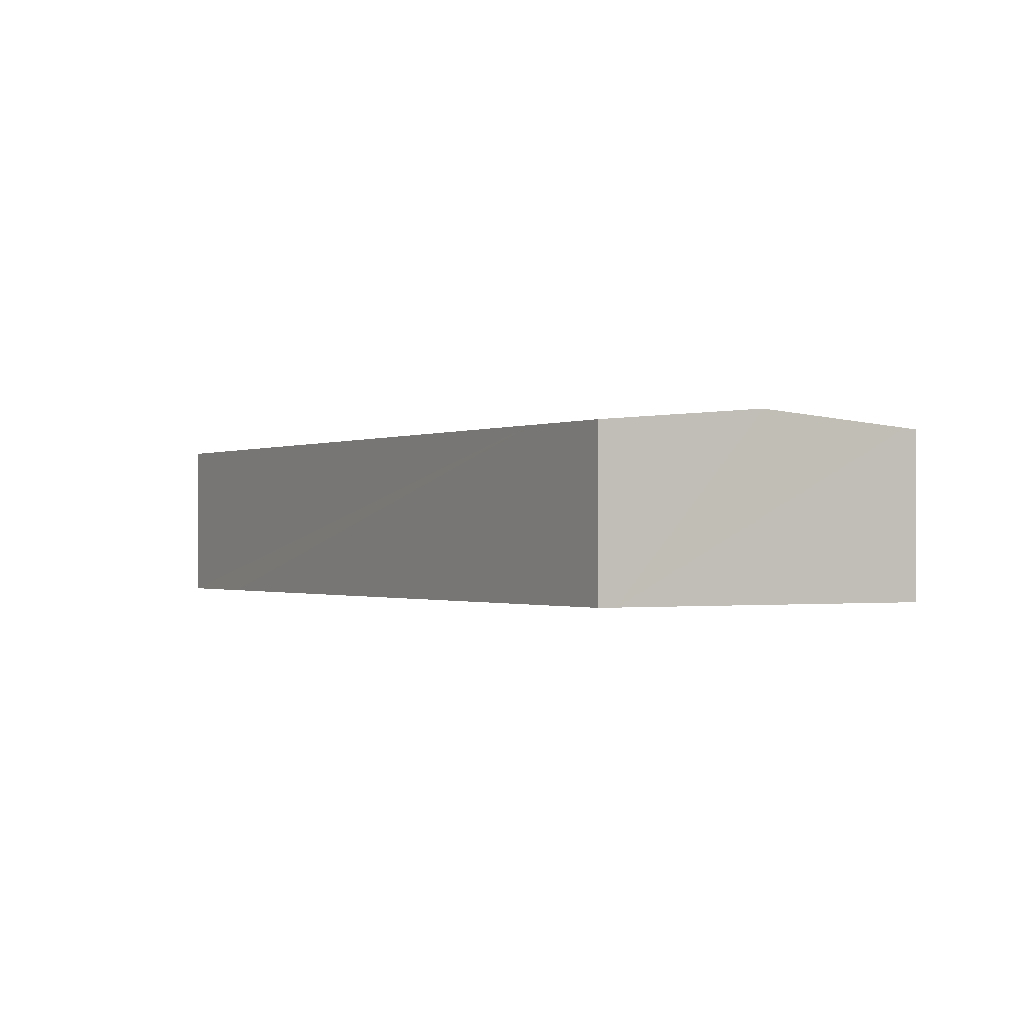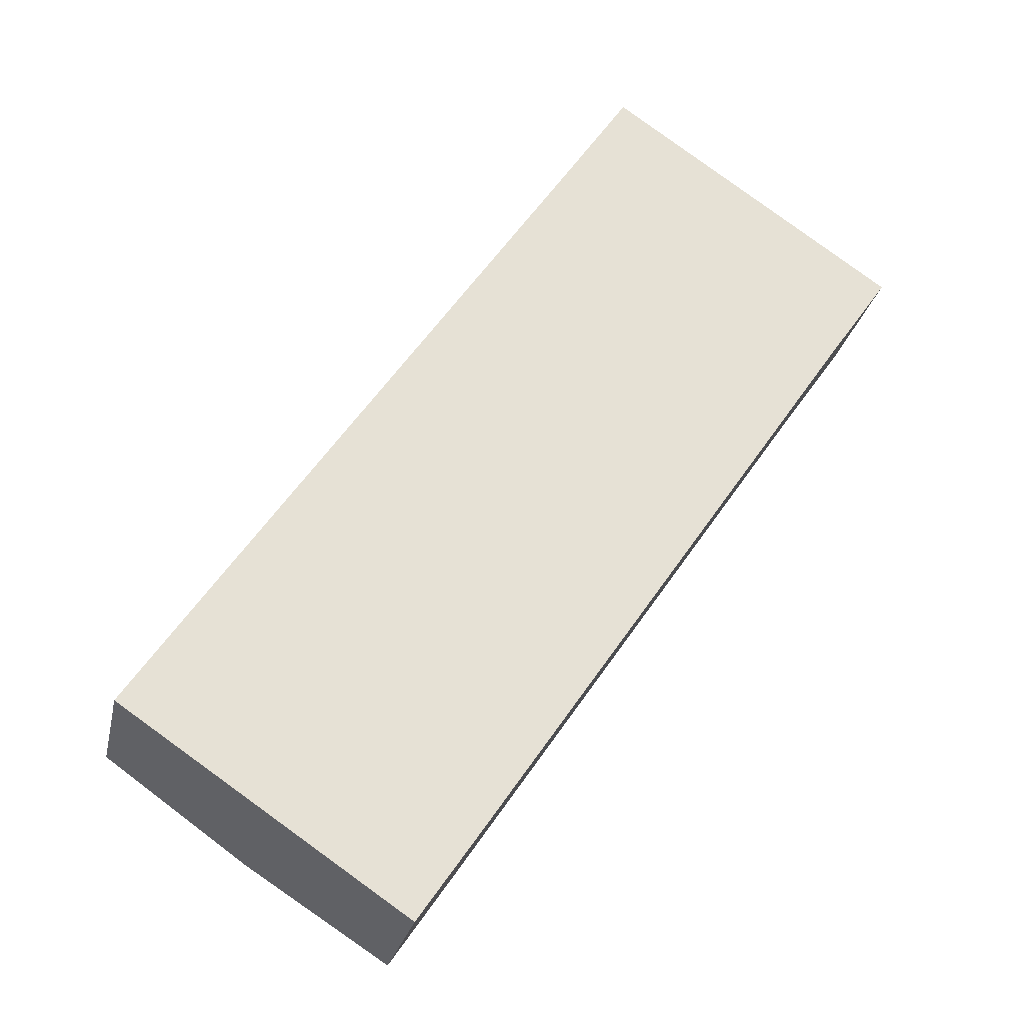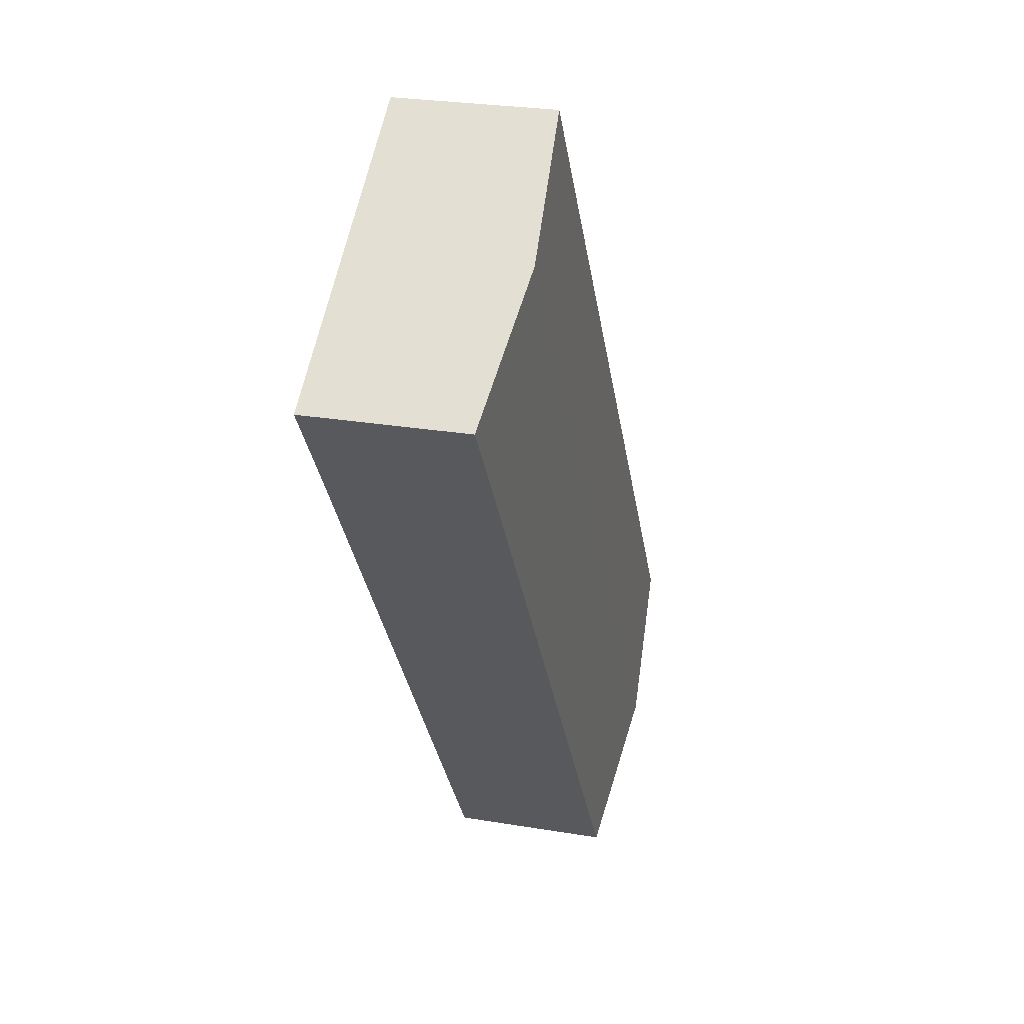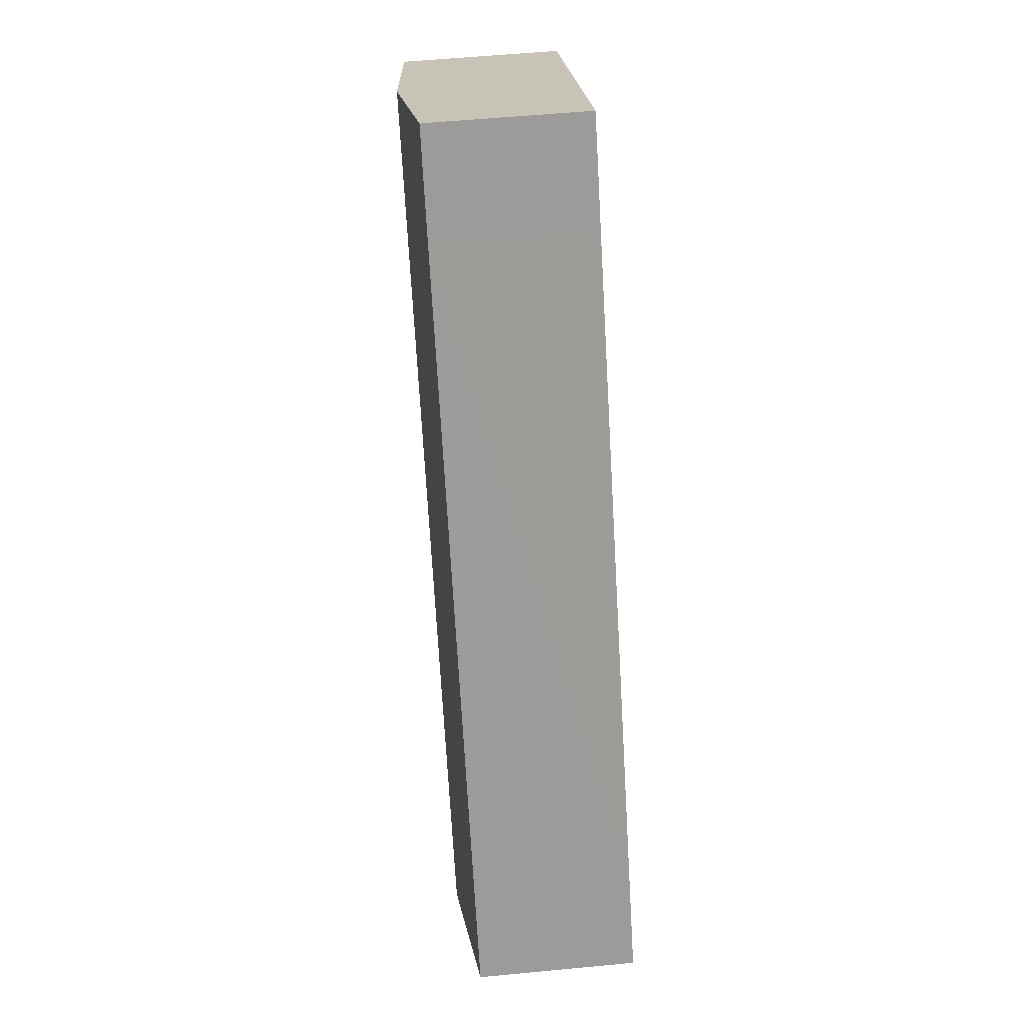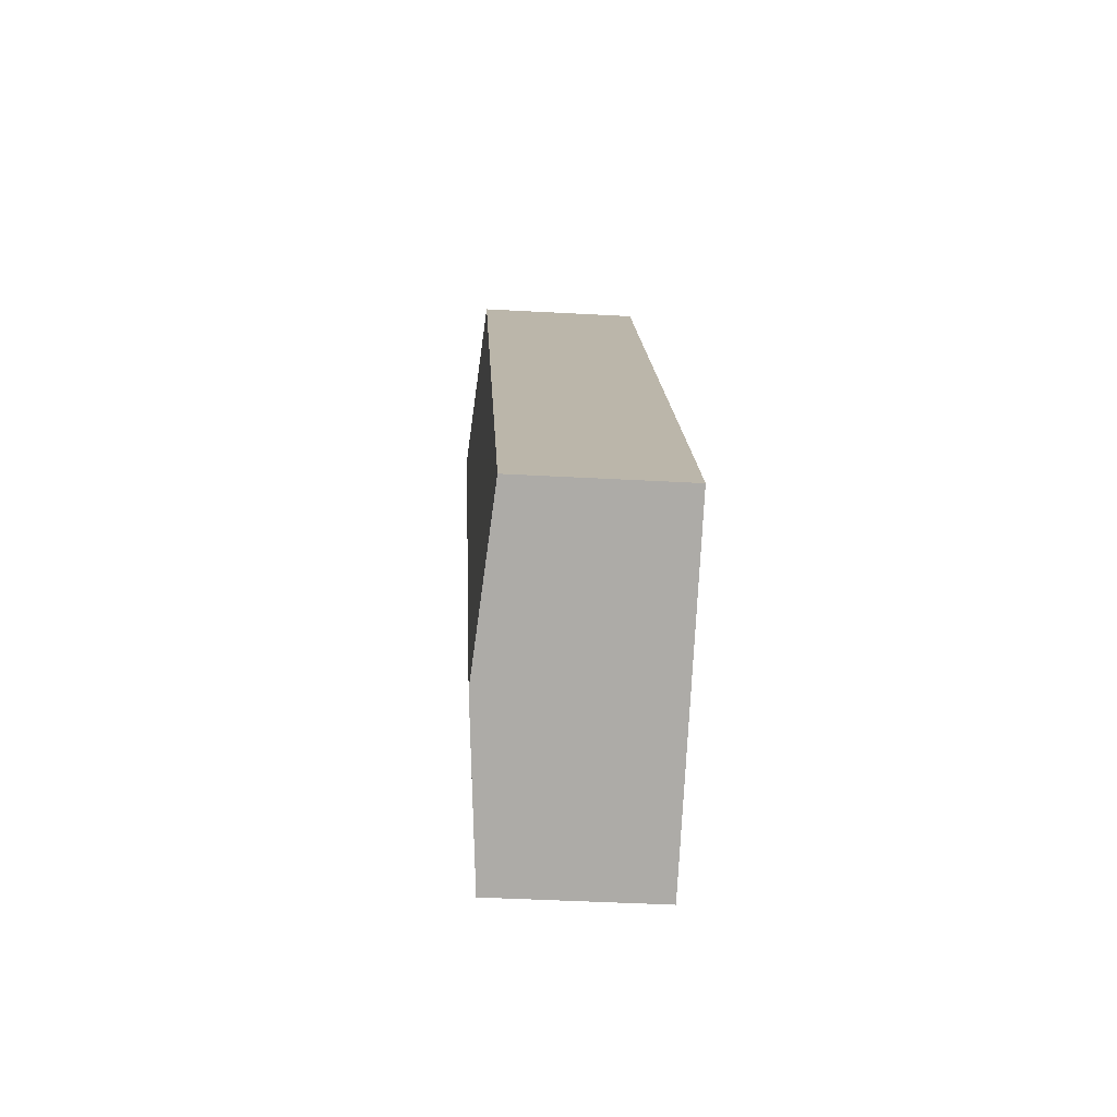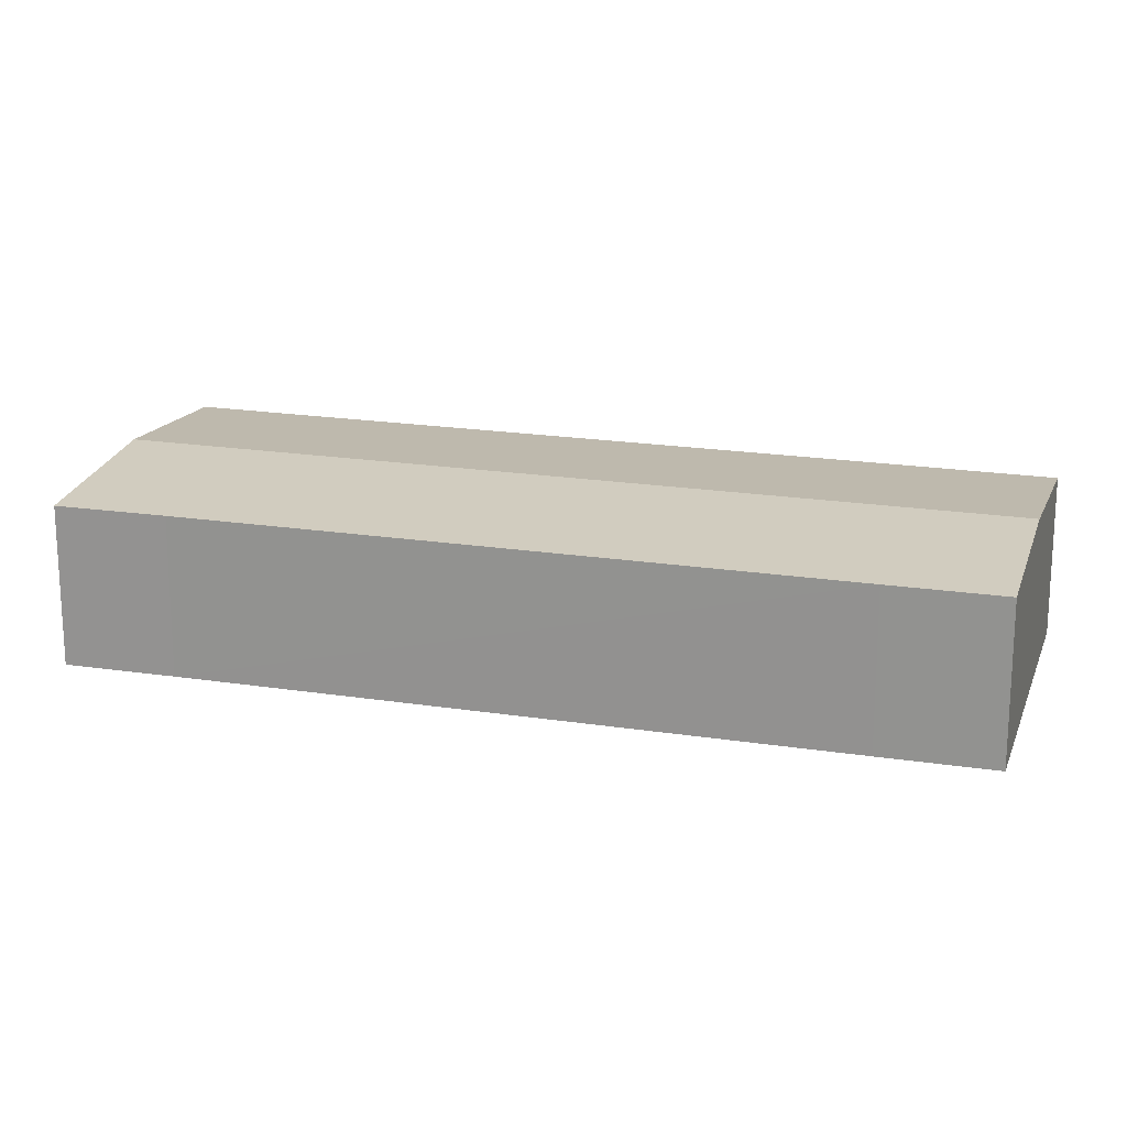
<metadata>
{"format":"obj","ext":"obj","renderer":"f3d","projection":"perspective","resolution":1024,"background":"white","views":[{"elev":-0.7,"azim":4.2,"up":"+Y"},{"elev":-25.6,"azim":-11.7,"up":"+Z"},{"elev":26.3,"azim":104.9,"up":"+Z"},{"elev":54.8,"azim":-95.8,"up":"+Z"},{"elev":-42.1,"azim":-93.8,"up":"+Z"},{"elev":19.6,"azim":140.4,"up":"+Y"}]}
</metadata>
<code>
v  54.83 11.33 38.7
v  10.1 12.26 -6.85
v  45.42 12.26 45.15
v  55.56 11.26 38.19
v  51.03 11.27 31.68
v  50.72 11.27 31.23
v  24.73 11.27 -6.948
v  22.36 11.27 -10.4
v  20.12 11.28 -13.65
v  2.24 11.27 3.305
v  0 11.27 6.9e-16
v  4.597 11.27 6.783
v  30.89 11.27 45.43
v  36.38 11.37 51.36
v  35.36 11.27 52.05
v  0 0 0
v  2.24 -2.024e-16 3.305
v  4.597 -4.153e-16 6.783
v  30.89 -2.782e-15 45.43
v  35.36 -3.187e-15 52.05
v  36.38 -3.145e-15 51.36
v  45.42 -2.765e-15 45.15
v  54.83 -2.369e-15 38.7
v  55.56 -2.339e-15 38.19
v  51.03 -1.94e-15 31.68
v  50.72 -1.912e-15 31.23
v  24.73 4.254e-16 -6.948
v  22.36 6.366e-16 -10.4
v  20.12 8.359e-16 -13.65
v  10.1 4.194e-16 -6.85
g defaultobject
f 1 2 3
f 2 1 4
f 2 4 5
f 2 5 6
f 2 6 7
f 2 7 8
f 2 8 9
f 10 2 11
f 2 10 3
f 3 10 12
f 3 12 13
f 3 13 14
f 14 13 15
f 16 10 11
f 10 16 12
f 12 16 13
f 13 16 17
f 13 17 18
f 13 18 19
f 13 19 15
f 15 19 20
f 20 14 15
f 14 20 3
f 3 20 21
f 3 21 1
f 1 21 22
f 1 22 23
f 1 23 4
f 4 23 24
f 24 5 4
f 5 24 25
f 5 25 6
f 6 25 7
f 7 25 26
f 7 26 27
f 7 27 8
f 8 27 28
f 8 28 9
f 9 28 29
f 2 16 11
f 16 2 9
f 16 9 30
f 30 9 29
f 23 25 24
f 25 23 22
f 25 22 21
f 25 21 20
f 25 20 19
f 25 19 26
f 26 19 27
f 27 19 18
f 27 18 28
f 28 18 29
f 29 18 17
f 29 17 30
f 30 17 16

</code>
